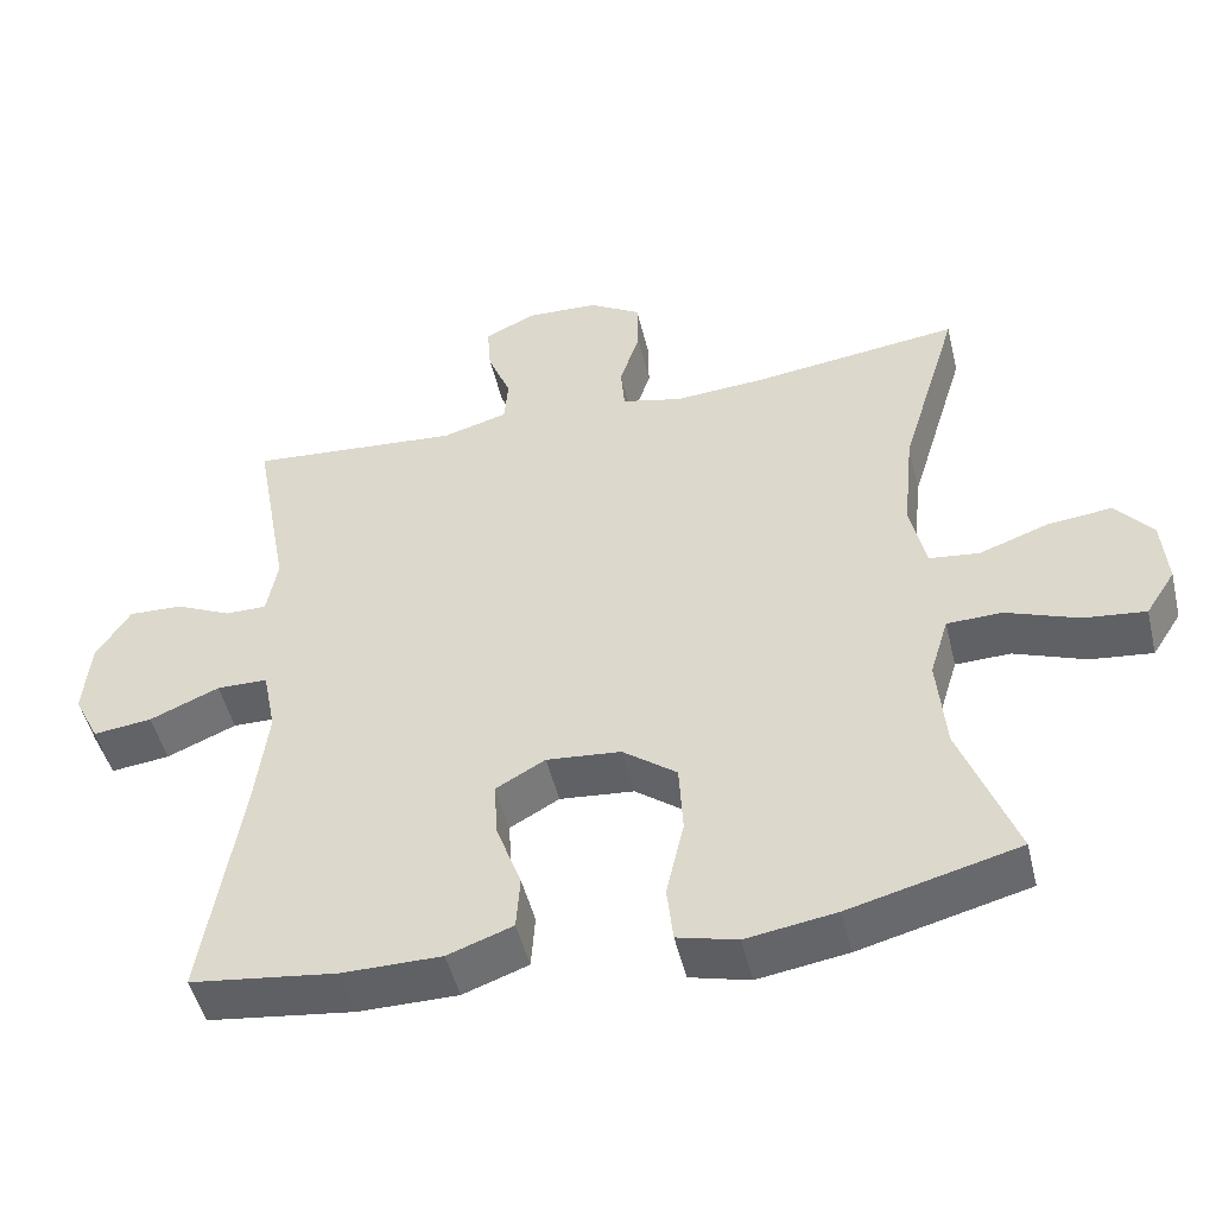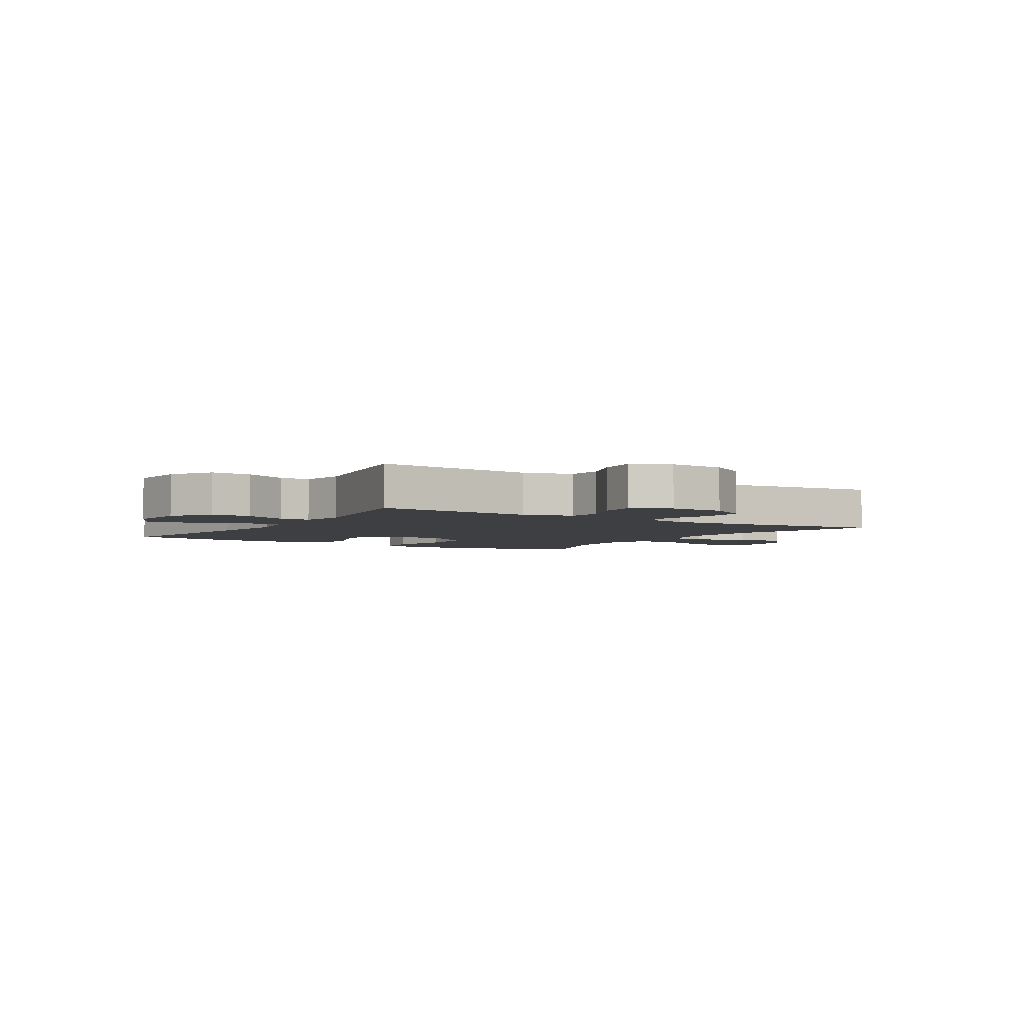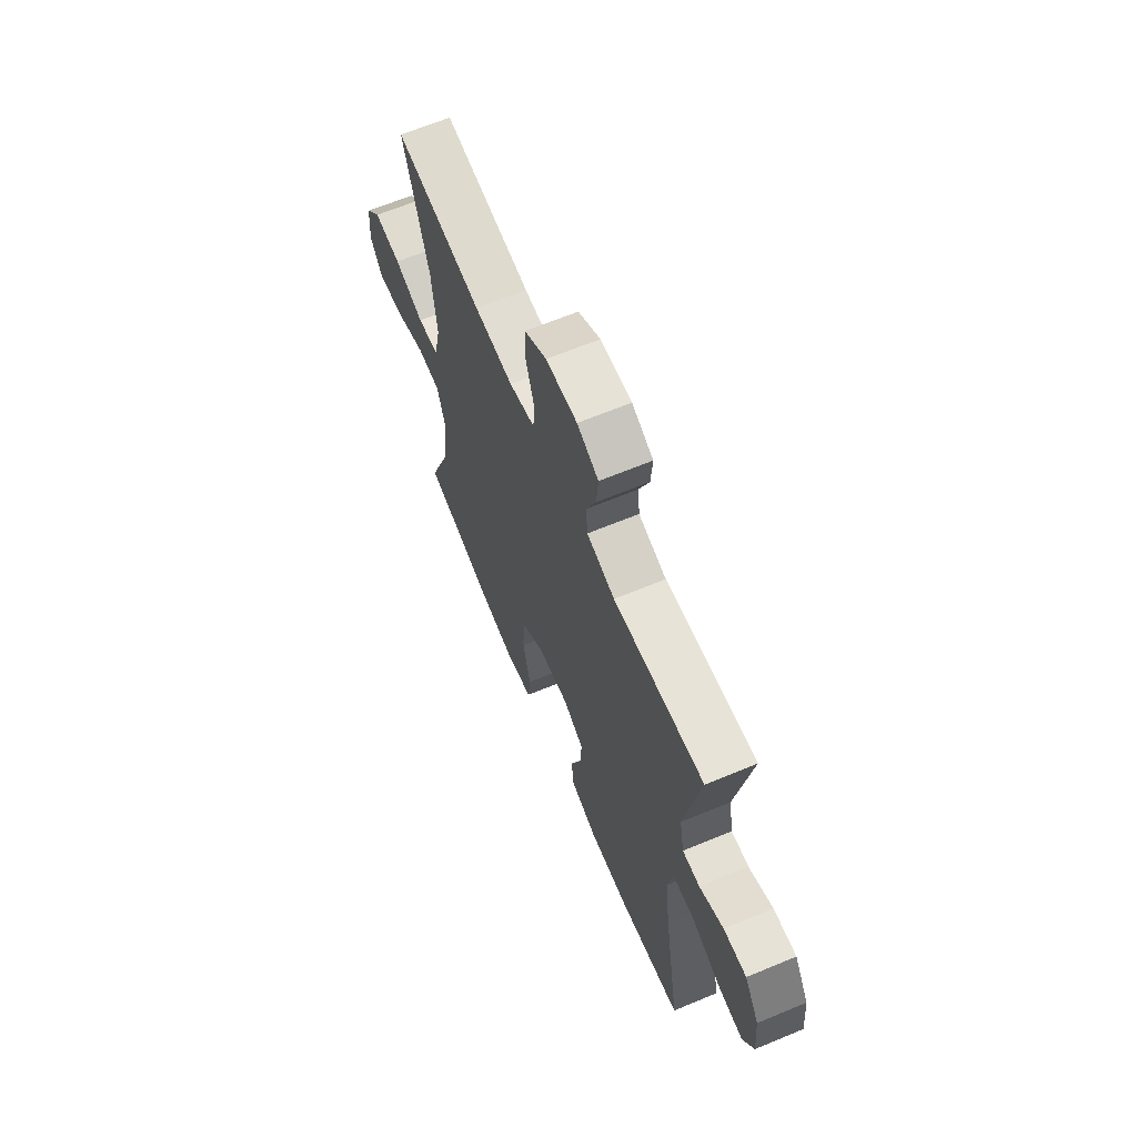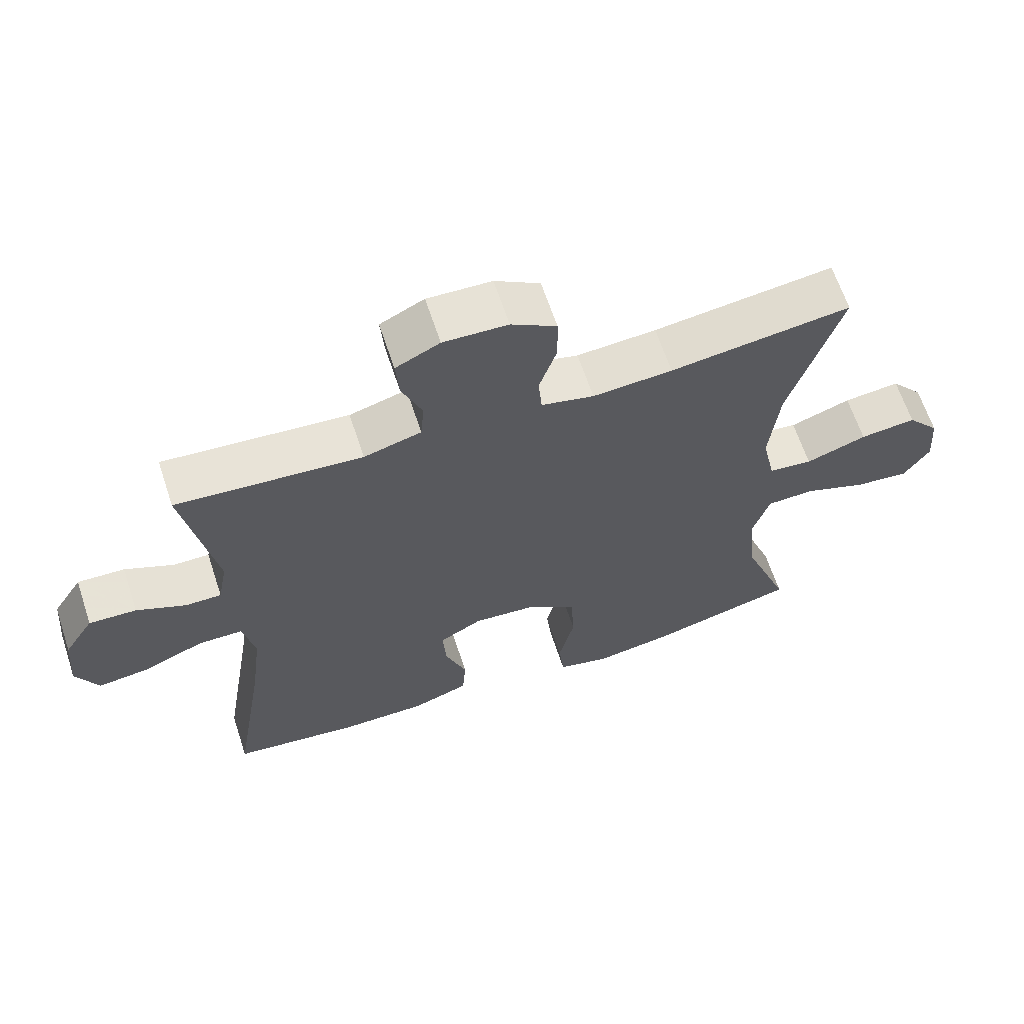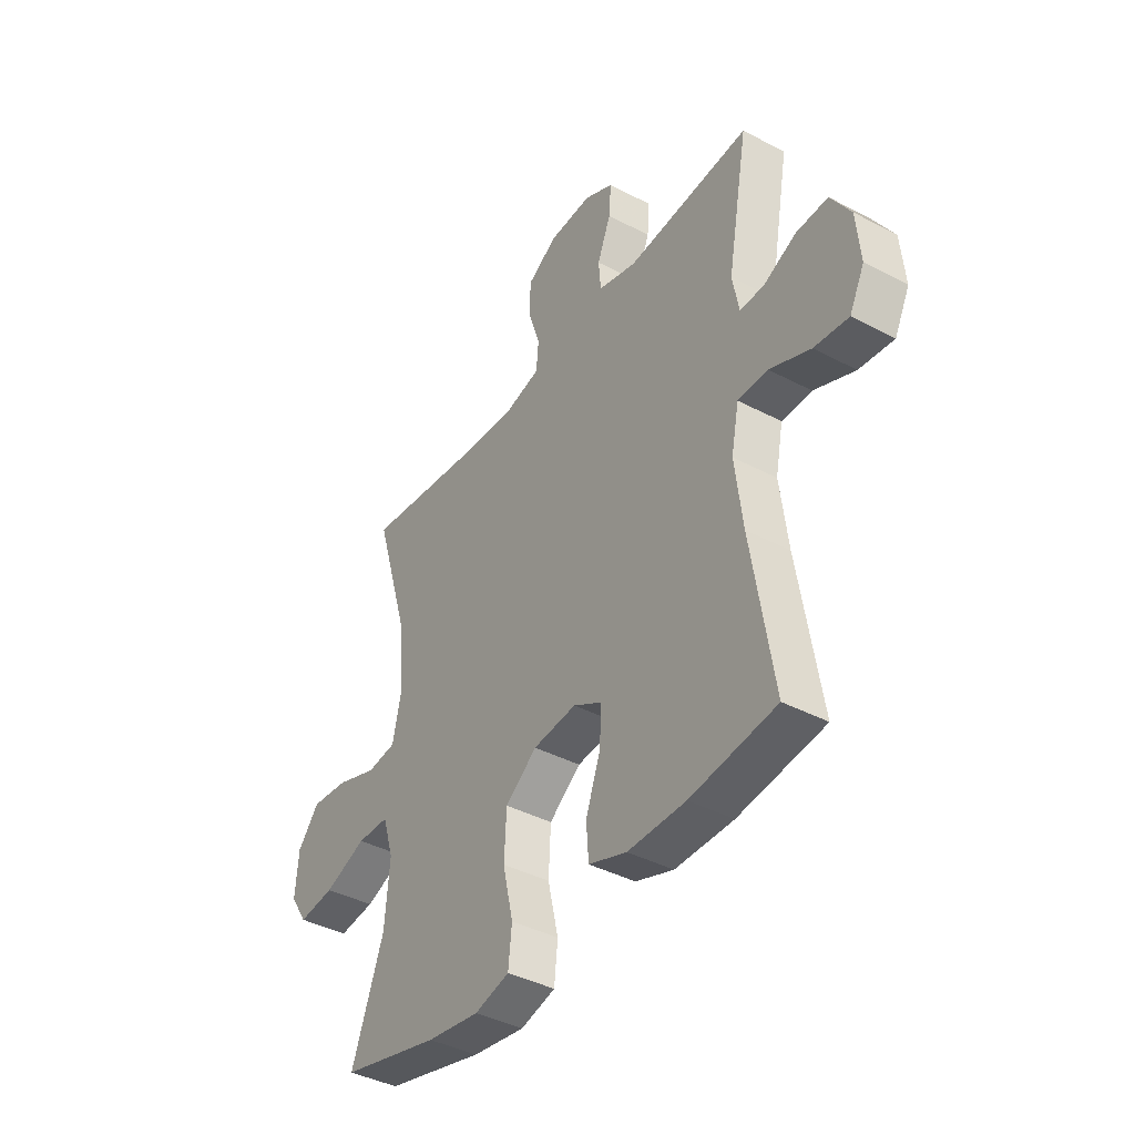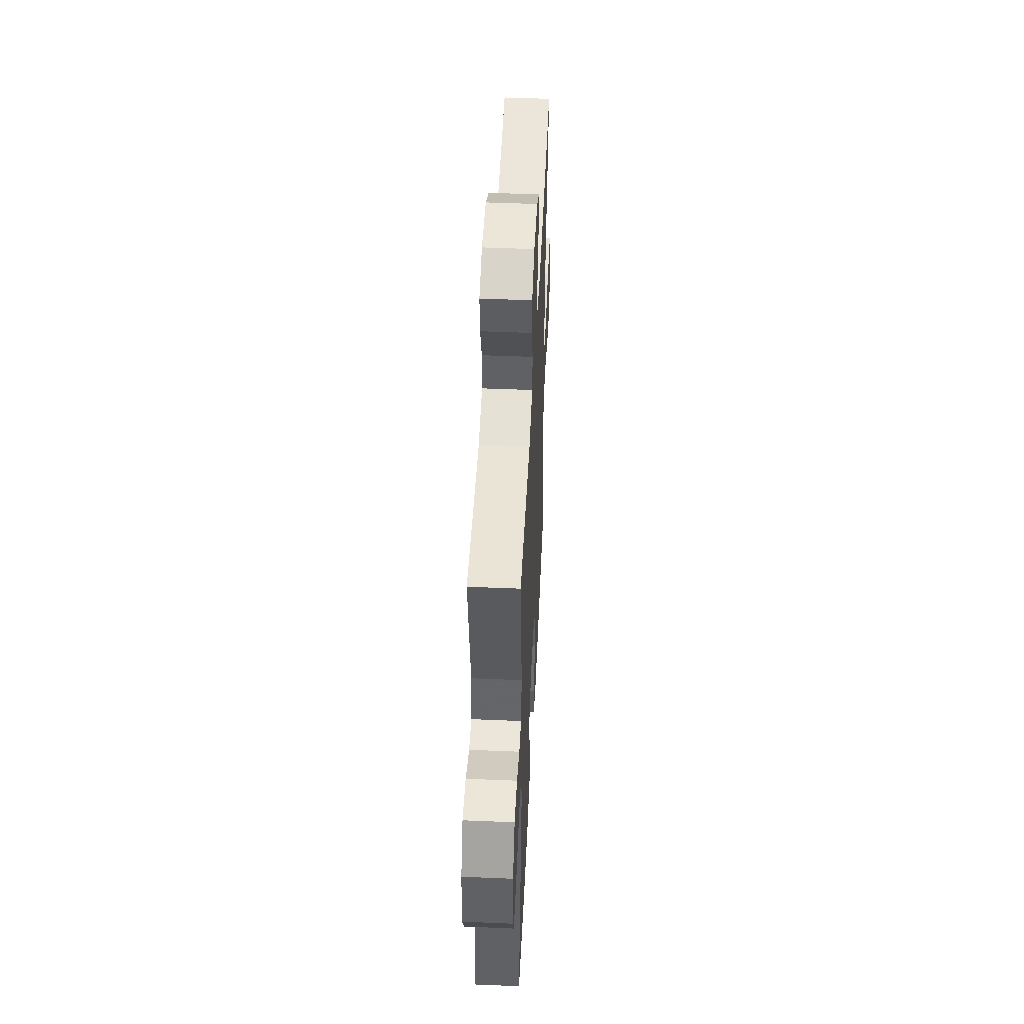
<metadata>
{"format":"obj","ext":"obj","renderer":"f3d","projection":"perspective","resolution":1024,"background":"white","views":[{"elev":-49.0,"azim":13.5,"up":"+Z"},{"elev":-3.8,"azim":-32.2,"up":"+Y"},{"elev":65.2,"azim":-112.7,"up":"+Z"},{"elev":64.4,"azim":-18.3,"up":"+Z"},{"elev":-40.5,"azim":-122.9,"up":"+Z"},{"elev":48.5,"azim":-87.3,"up":"+Z"}]}
</metadata>
<code>
v 0.5 0.07 -0.5
v 0.282 0.07 -0.556
v 0.166 0.07 -0.574
v 0.089 0.07 -0.554
v 0.081 0.07 -0.481
v 0.104 0.07 -0.38
v 0.099 0.07 -0.288
v 0.029 0.07 -0.235
v -0.067 0.07 -0.226
v -0.131 0.07 -0.262
v -0.126 0.07 -0.336
v -0.094 0.07 -0.424
v -0.099 0.07 -0.495
v -0.183 0.07 -0.525
v -0.311 0.07 -0.525
v -0.5 0.07 -0.5
v -0.452 0.07 -0.203
v -0.435 0.07 -0.068
v -0.452 0.07 0.018
v -0.518 0.07 0.019
v -0.608 0.07 -0.019
v -0.684 0.07 -0.028
v -0.717 0.07 0.038
v -0.708 0.07 0.137
v -0.664 0.07 0.207
v -0.594 0.07 0.204
v -0.521 0.07 0.17
v -0.468 0.07 0.17
v -0.454 0.07 0.246
v -0.5 0.07 0.5
v -0.226 0.07 0.477
v -0.141 0.07 0.501
v -0.136 0.07 0.561
v -0.166 0.07 0.636
v -0.171 0.07 0.701
v -0.106 0.07 0.733
v -0.011 0.07 0.729
v 0.056 0.07 0.688
v 0.057 0.07 0.617
v 0.031 0.07 0.537
v 0.036 0.07 0.477
v 0.114 0.07 0.458
v 0.232 0.07 0.466
v 0.5 0.07 0.5
v 0.425 0.07 0.252
v 0.411 0.07 0.114
v 0.431 0.07 0.022
v 0.496 0.07 0.014
v 0.586 0.07 0.046
v 0.669 0.07 0.055
v 0.717 0.07 -0.003
v 0.724 0.07 -0.09
v 0.686 0.07 -0.149
v 0.606 0.07 -0.14
v 0.513 0.07 -0.105
v 0.442 0.07 -0.107
v 0.418 0.07 -0.186
v 0.429 0.07 -0.31
v 0.5 0 -0.5
v 0.282 0 -0.556
v 0.166 0 -0.574
v 0.089 0 -0.554
v 0.081 0 -0.481
v 0.104 0 -0.38
v 0.099 0 -0.288
v 0.029 0 -0.235
v -0.067 0 -0.226
v -0.131 0 -0.262
v -0.126 0 -0.336
v -0.094 0 -0.424
v -0.099 0 -0.495
v -0.183 0 -0.525
v -0.311 0 -0.525
v -0.5 0 -0.5
v -0.452 0 -0.203
v -0.435 0 -0.068
v -0.452 0 0.018
v -0.518 0 0.019
v -0.608 0 -0.019
v -0.684 0 -0.028
v -0.717 0 0.038
v -0.708 0 0.137
v -0.664 0 0.207
v -0.594 0 0.204
v -0.521 0 0.17
v -0.468 0 0.17
v -0.454 0 0.246
v -0.5 0 0.5
v -0.226 0 0.477
v -0.141 0 0.501
v -0.136 0 0.561
v -0.166 0 0.636
v -0.171 0 0.701
v -0.106 0 0.733
v -0.011 0 0.729
v 0.056 0 0.688
v 0.057 0 0.617
v 0.031 0 0.537
v 0.036 0 0.477
v 0.114 0 0.458
v 0.232 0 0.466
v 0.5 0 0.5
v 0.425 0 0.252
v 0.411 0 0.114
v 0.431 0 0.022
v 0.496 0 0.014
v 0.586 0 0.046
v 0.669 0 0.055
v 0.717 0 -0.003
v 0.724 0 -0.09
v 0.686 0 -0.149
v 0.606 0 -0.14
v 0.513 0 -0.105
v 0.442 0 -0.107
v 0.418 0 -0.186
v 0.429 0 -0.31
f 52 53 54 55
f 52 55 56
f 51 52 56
f 48 49 50 51
f 48 51 56
f 47 48 56
f 46 47 56 57
f 43 44 45
f 42 43 45 46
f 41 42 46 57
f 37 38 39 40
f 37 40 41
f 36 37 41
f 33 34 35 36
f 32 33 36 41
f 31 32 41 57
f 29 30 31 57
f 24 25 26 27
f 24 27 28
f 23 24 28
f 20 21 22 23
f 19 20 23 28
f 18 19 28 29
f 14 15 16 17
f 14 17 18
f 11 12 13 14
f 10 11 14 18
f 9 10 18 29
f 3 4 5 6
f 3 6 7
f 58 1 2 3
f 58 3 7
f 57 58 7 8
f 8 9 29 57
f 113 112 111 110
f 114 113 110
f 114 110 109
f 109 108 107 106
f 114 109 106
f 114 106 105
f 115 114 105 104
f 103 102 101
f 104 103 101 100
f 115 104 100 99
f 98 97 96 95
f 99 98 95
f 99 95 94
f 94 93 92 91
f 99 94 91 90
f 115 99 90 89
f 115 89 88 87
f 85 84 83 82
f 86 85 82
f 86 82 81
f 81 80 79 78
f 86 81 78 77
f 87 86 77 76
f 75 74 73 72
f 76 75 72
f 72 71 70 69
f 76 72 69 68
f 87 76 68 67
f 64 63 62 61
f 65 64 61
f 61 60 59 116
f 65 61 116
f 66 65 116 115
f 115 87 67 66
f 1 59 60 2
f 2 60 61 3
f 3 61 62 4
f 4 62 63 5
f 5 63 64 6
f 6 64 65 7
f 7 65 66 8
f 8 66 67 9
f 9 67 68 10
f 10 68 69 11
f 11 69 70 12
f 12 70 71 13
f 13 71 72 14
f 14 72 73 15
f 15 73 74 16
f 16 74 75 17
f 17 75 76 18
f 18 76 77 19
f 19 77 78 20
f 20 78 79 21
f 21 79 80 22
f 22 80 81 23
f 23 81 82 24
f 24 82 83 25
f 25 83 84 26
f 26 84 85 27
f 27 85 86 28
f 28 86 87 29
f 29 87 88 30
f 30 88 89 31
f 31 89 90 32
f 32 90 91 33
f 33 91 92 34
f 34 92 93 35
f 35 93 94 36
f 36 94 95 37
f 37 95 96 38
f 38 96 97 39
f 39 97 98 40
f 40 98 99 41
f 41 99 100 42
f 42 100 101 43
f 43 101 102 44
f 44 102 103 45
f 45 103 104 46
f 46 104 105 47
f 47 105 106 48
f 48 106 107 49
f 49 107 108 50
f 50 108 109 51
f 51 109 110 52
f 52 110 111 53
f 53 111 112 54
f 54 112 113 55
f 55 113 114 56
f 56 114 115 57
f 57 115 116 58
f 58 116 59 1

</code>
